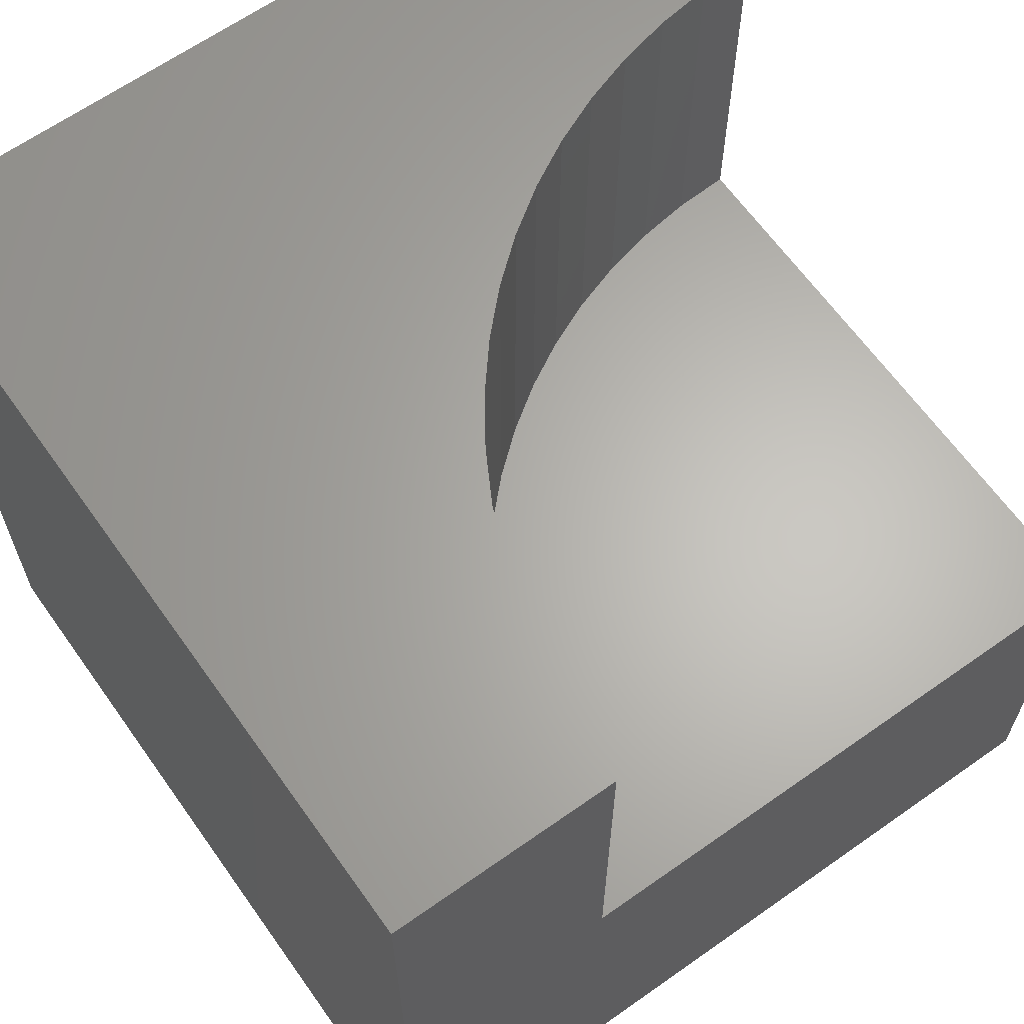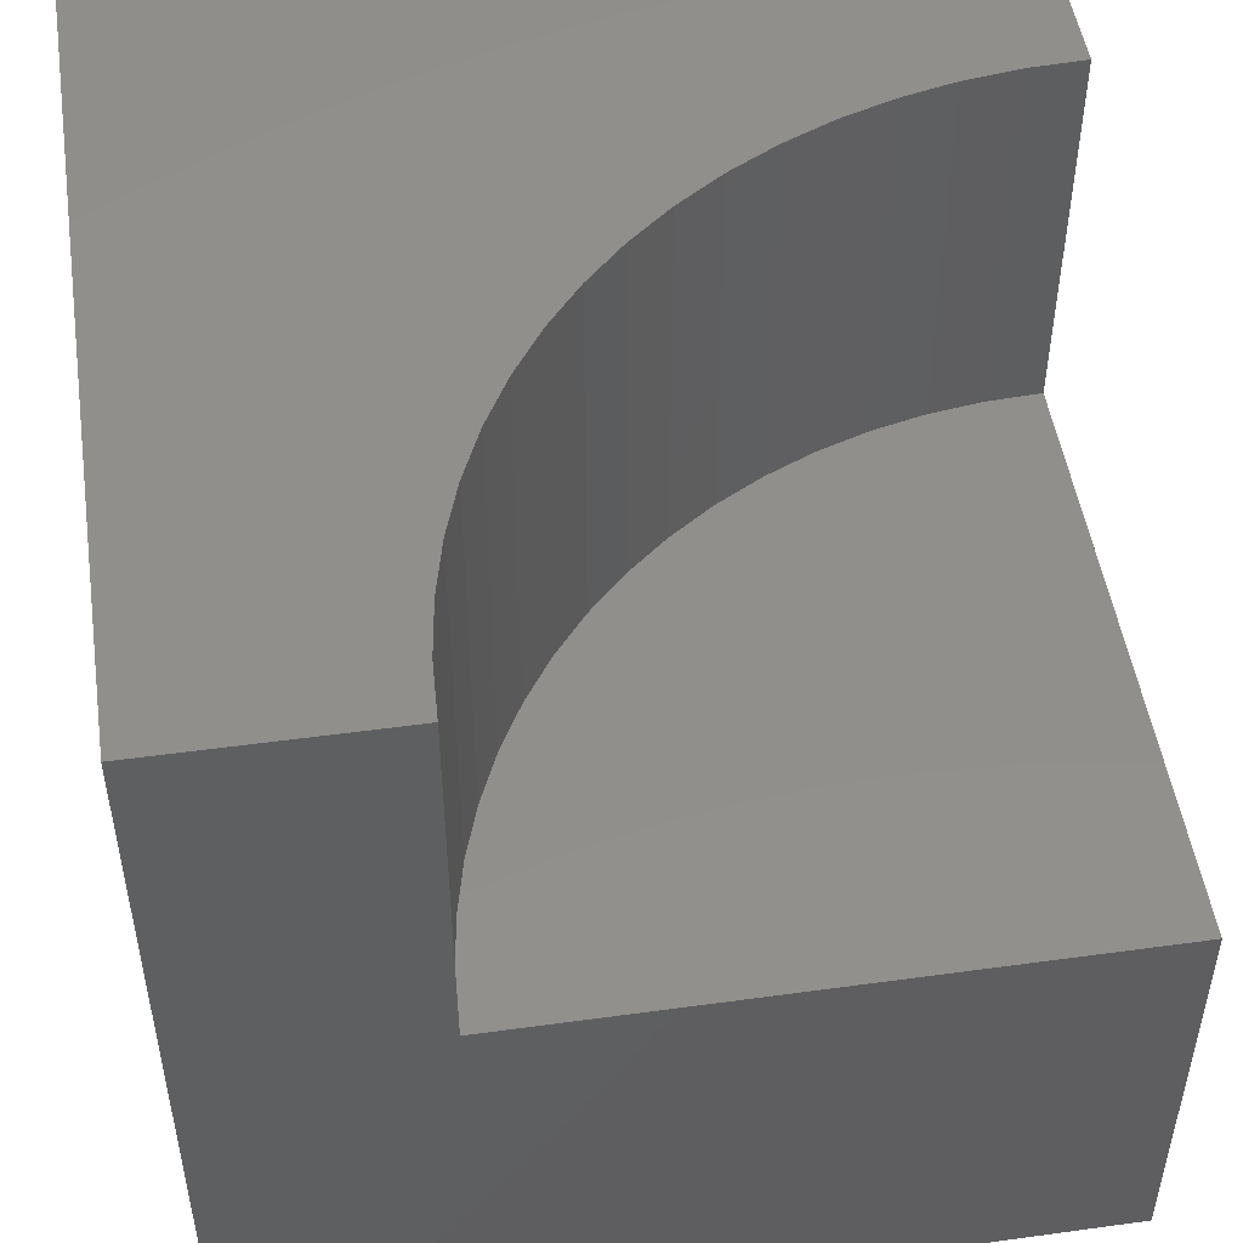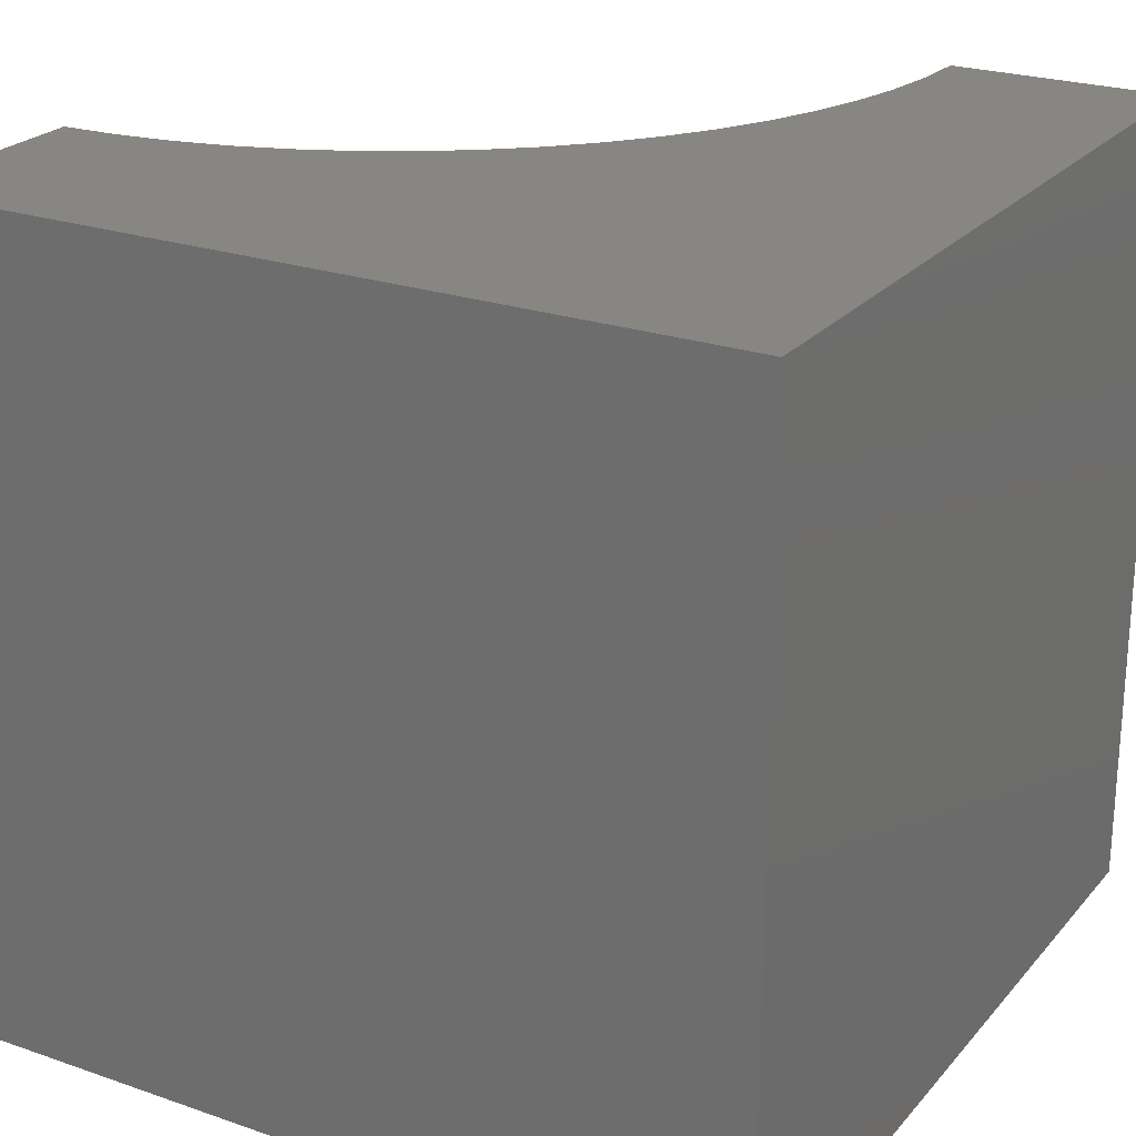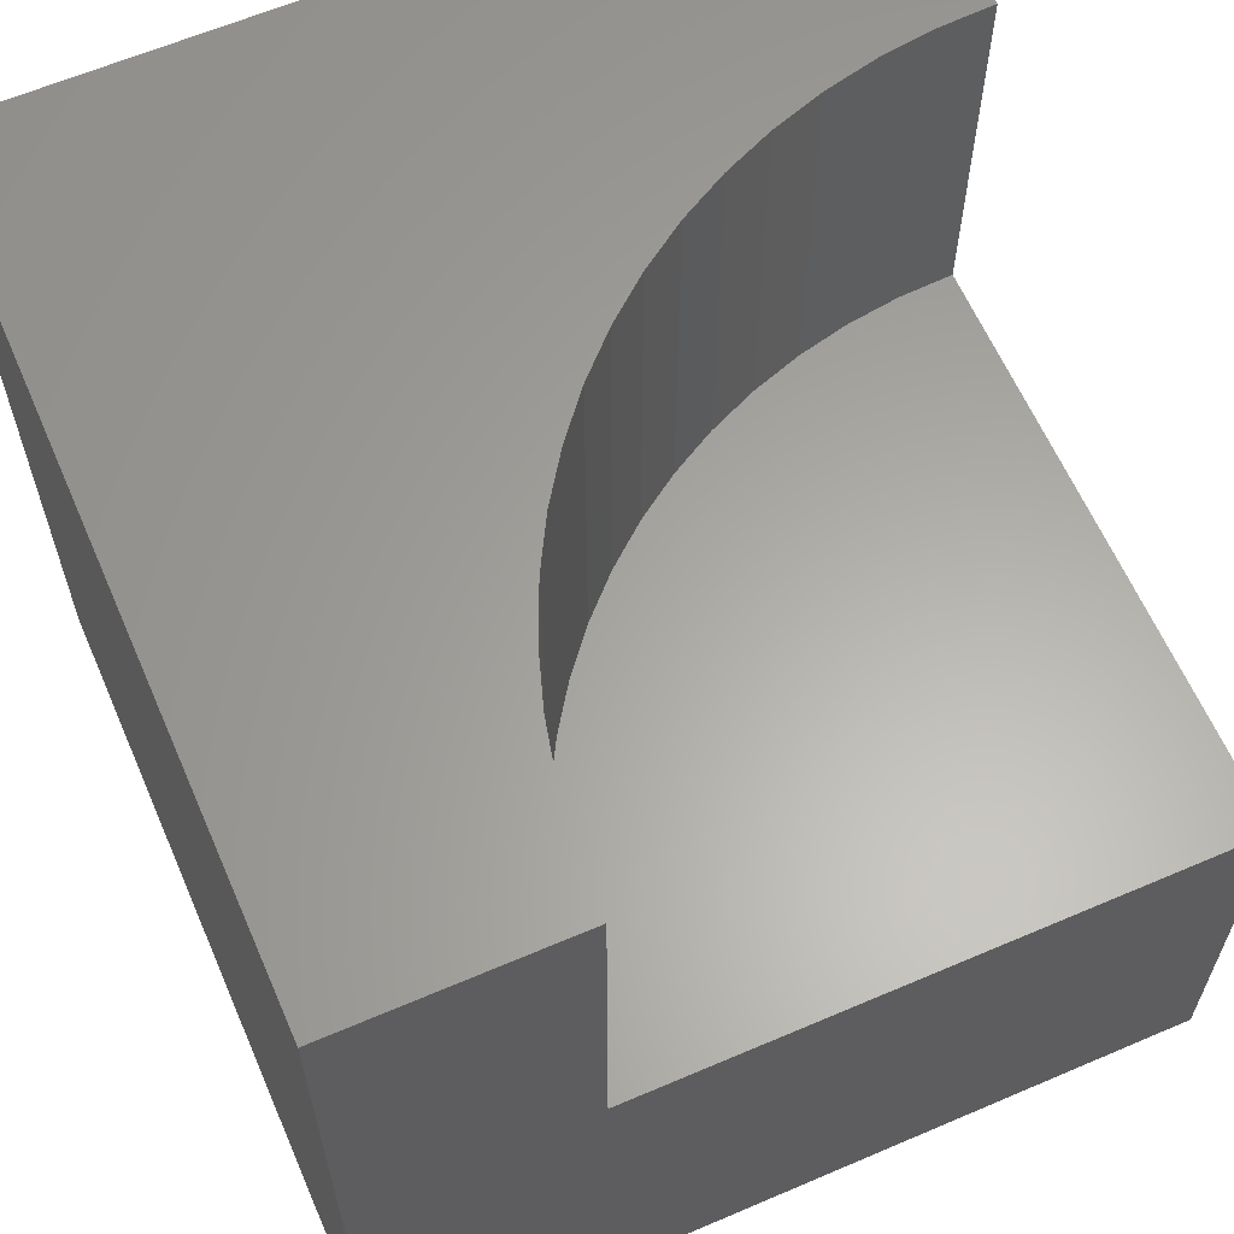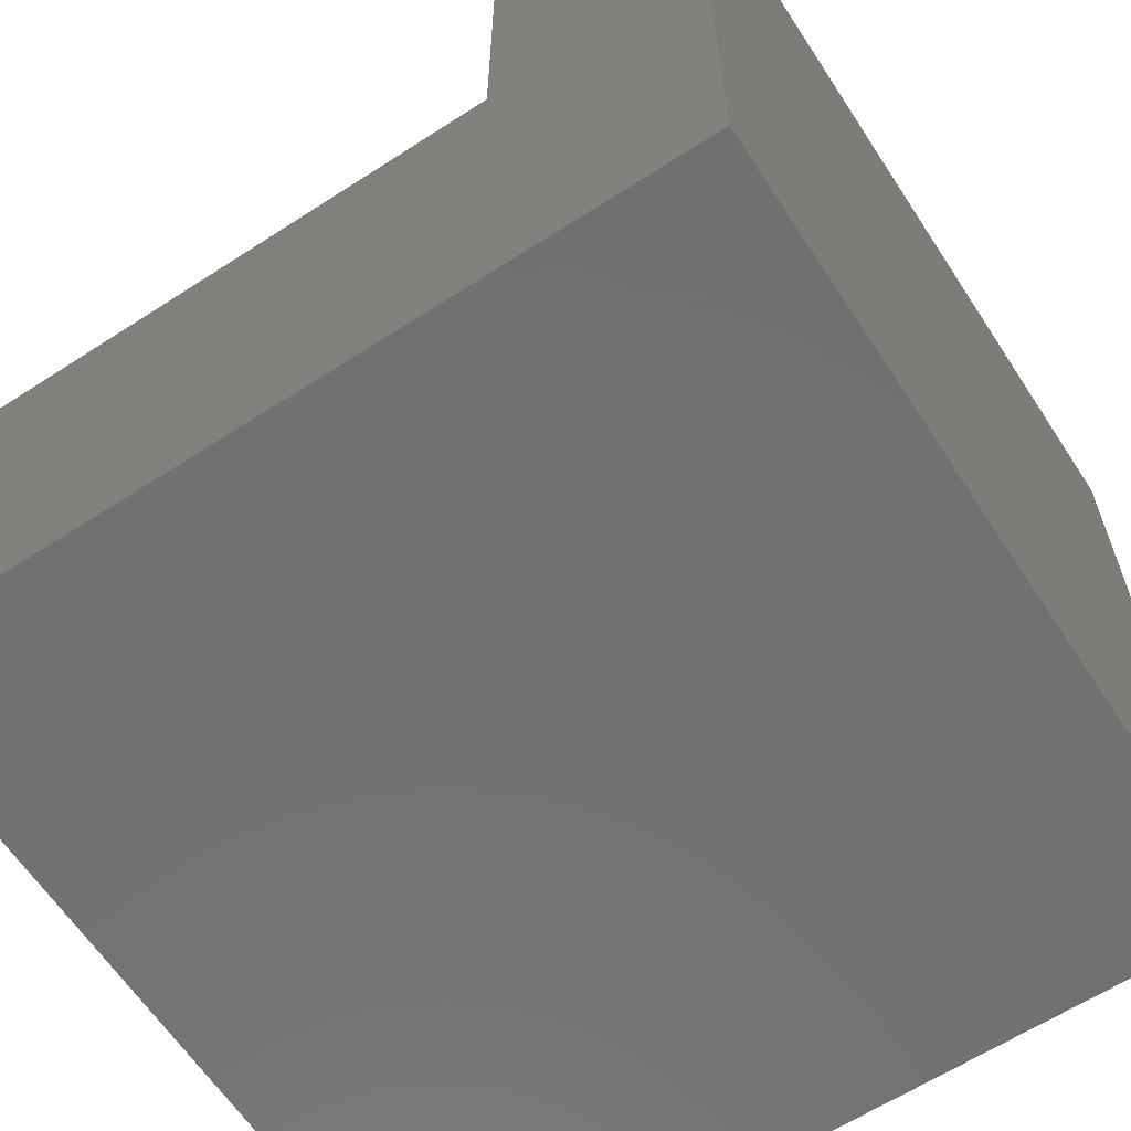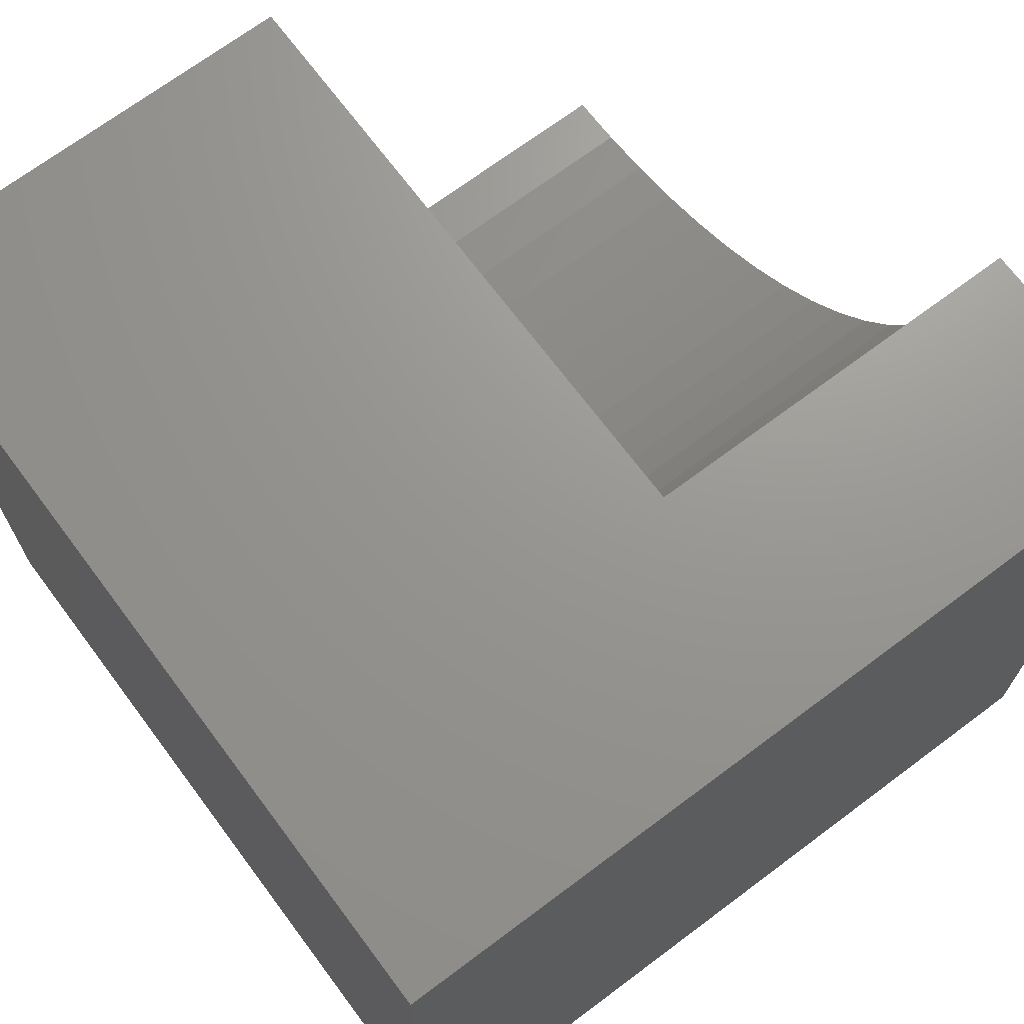
<metadata>
{"format":"stl","ext":"stl","renderer":"f3d","projection":"perspective","resolution":1024,"background":"white","views":[{"elev":64.4,"azim":54.6,"up":"+Z"},{"elev":49.9,"azim":81.4,"up":"+Z"},{"elev":23.9,"azim":-60.0,"up":"+Z"},{"elev":62.3,"azim":66.5,"up":"+Z"},{"elev":-62.9,"azim":-146.8,"up":"+Z"},{"elev":70.3,"azim":-126.8,"up":"+Y"}]}
</metadata>
<code>
# stl→obj: 44 verts, 84 faces
v 0 10 10
v 0 10 0
v 0 0 10
v 0 0 0
v 2.763 9.329 10
v 2.732 10 10
v 10 0 10
v 10 2.732 10
v 9.329 2.763 10
v 2.855 8.664 10
v 8.664 2.855 10
v 8.011 3.009 10
v 7.374 3.223 10
v 6.76 3.494 10
v 6.174 3.82 10
v 5.62 4.2 10
v 5.103 4.629 10
v 4.629 5.103 10
v 4.2 5.62 10
v 3.82 6.174 10
v 3.494 6.76 10
v 3.223 7.374 10
v 3.009 8.011 10
v 10 2.732 5.318
v 10 0 0
v 10 10 5.318
v 10 10 0
v 2.732 10 5.318
v 2.763 9.329 5.318
v 2.855 8.664 5.318
v 3.009 8.011 5.318
v 3.223 7.374 5.318
v 3.494 6.76 5.318
v 3.82 6.174 5.318
v 4.2 5.62 5.318
v 4.629 5.103 5.318
v 5.103 4.629 5.318
v 5.62 4.2 5.318
v 6.174 3.82 5.318
v 6.76 3.494 5.318
v 7.374 3.223 5.318
v 8.011 3.009 5.318
v 8.664 2.855 5.318
v 9.329 2.763 5.318
f 1 2 3
f 3 2 4
f 5 6 1
f 7 8 9
f 5 1 10
f 9 11 7
f 7 11 12
f 7 12 3
f 3 12 13
f 3 13 14
f 14 15 3
f 3 15 16
f 3 16 17
f 17 18 3
f 3 18 19
f 3 19 20
f 20 21 3
f 3 21 22
f 3 22 1
f 1 22 23
f 1 23 10
f 8 7 24
f 24 7 25
f 24 25 26
f 26 25 27
f 2 27 4
f 4 27 25
f 26 27 28
f 28 27 2
f 28 2 6
f 6 2 1
f 25 7 4
f 4 7 3
f 28 6 5
f 28 5 29
f 29 5 10
f 29 10 30
f 30 10 23
f 30 23 31
f 31 23 22
f 31 22 32
f 32 22 21
f 32 21 33
f 33 21 20
f 33 20 34
f 34 20 19
f 34 19 35
f 35 19 18
f 35 18 36
f 36 18 17
f 36 17 37
f 37 17 16
f 37 16 38
f 38 16 15
f 38 15 39
f 39 15 14
f 39 14 40
f 40 14 13
f 40 13 41
f 41 13 12
f 41 12 42
f 42 12 11
f 42 11 43
f 43 11 9
f 43 9 44
f 44 9 8
f 44 8 24
f 44 24 26
f 26 28 29
f 38 39 26
f 26 39 40
f 26 40 41
f 29 30 26
f 26 30 31
f 26 31 32
f 32 33 26
f 26 33 34
f 26 34 35
f 41 42 26
f 26 42 43
f 26 43 44
f 35 36 26
f 26 36 37
f 26 37 38

</code>
